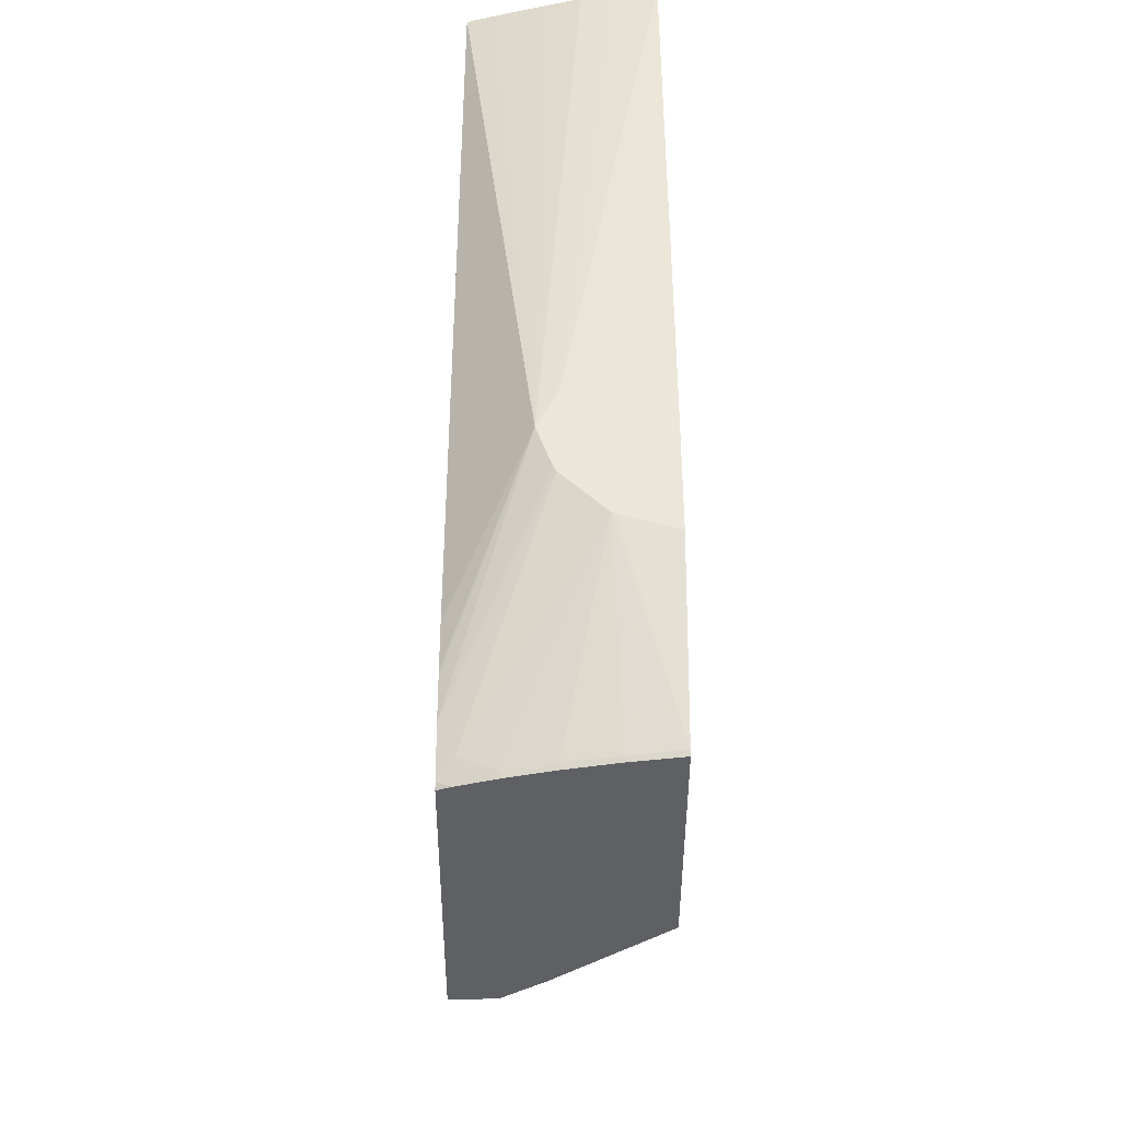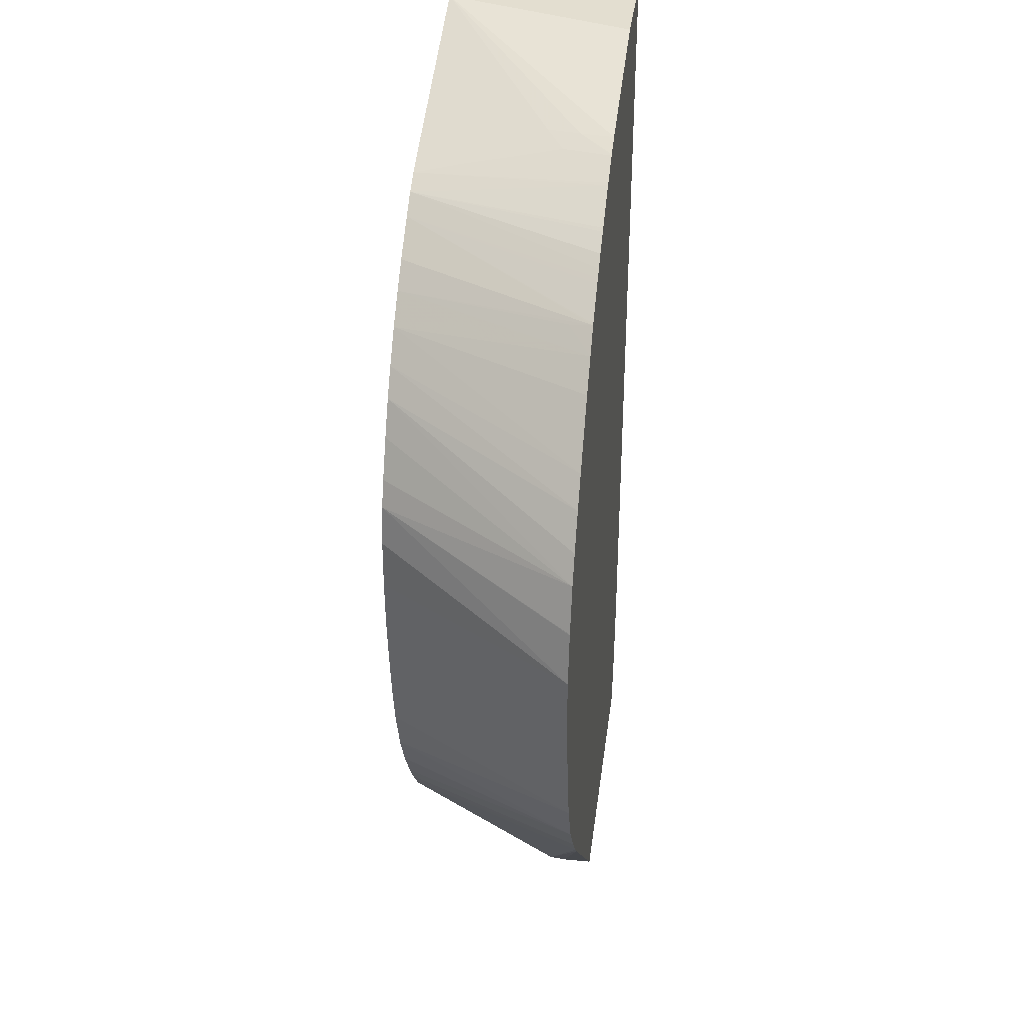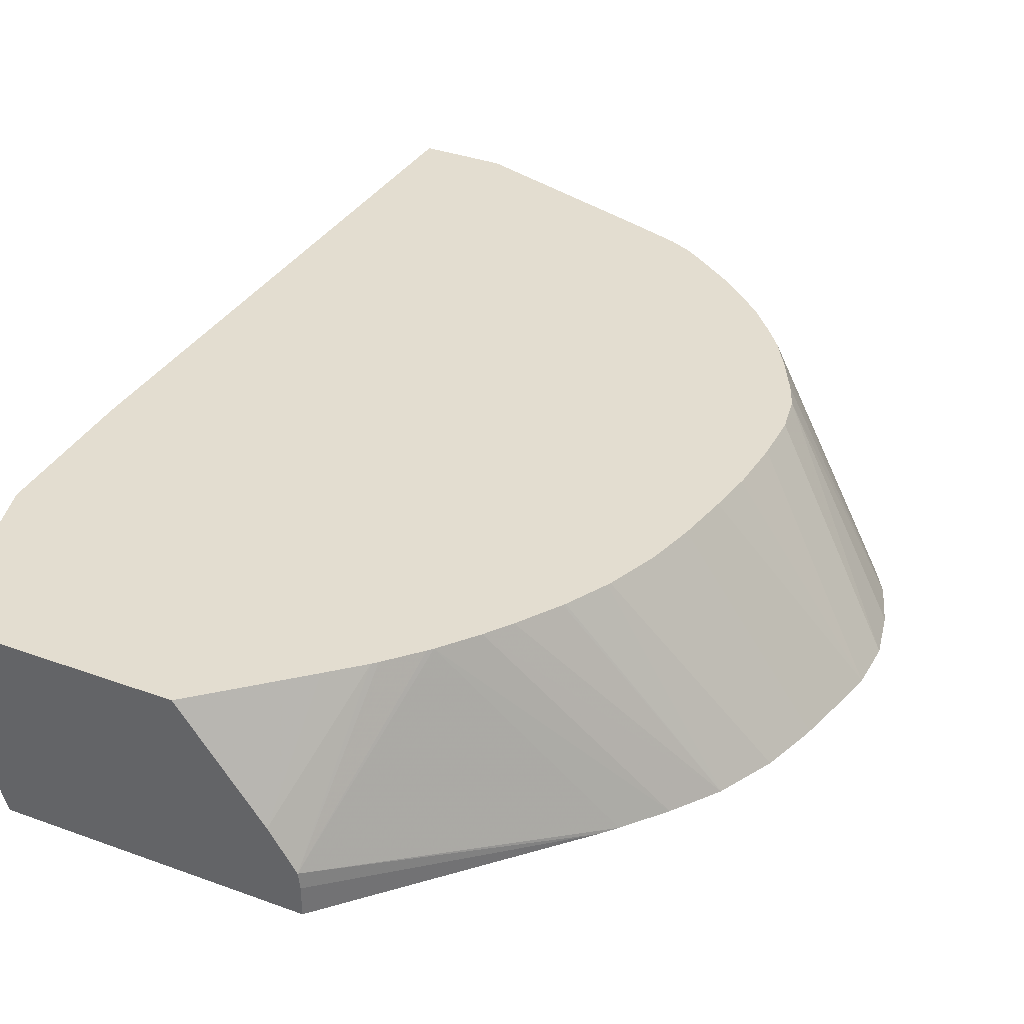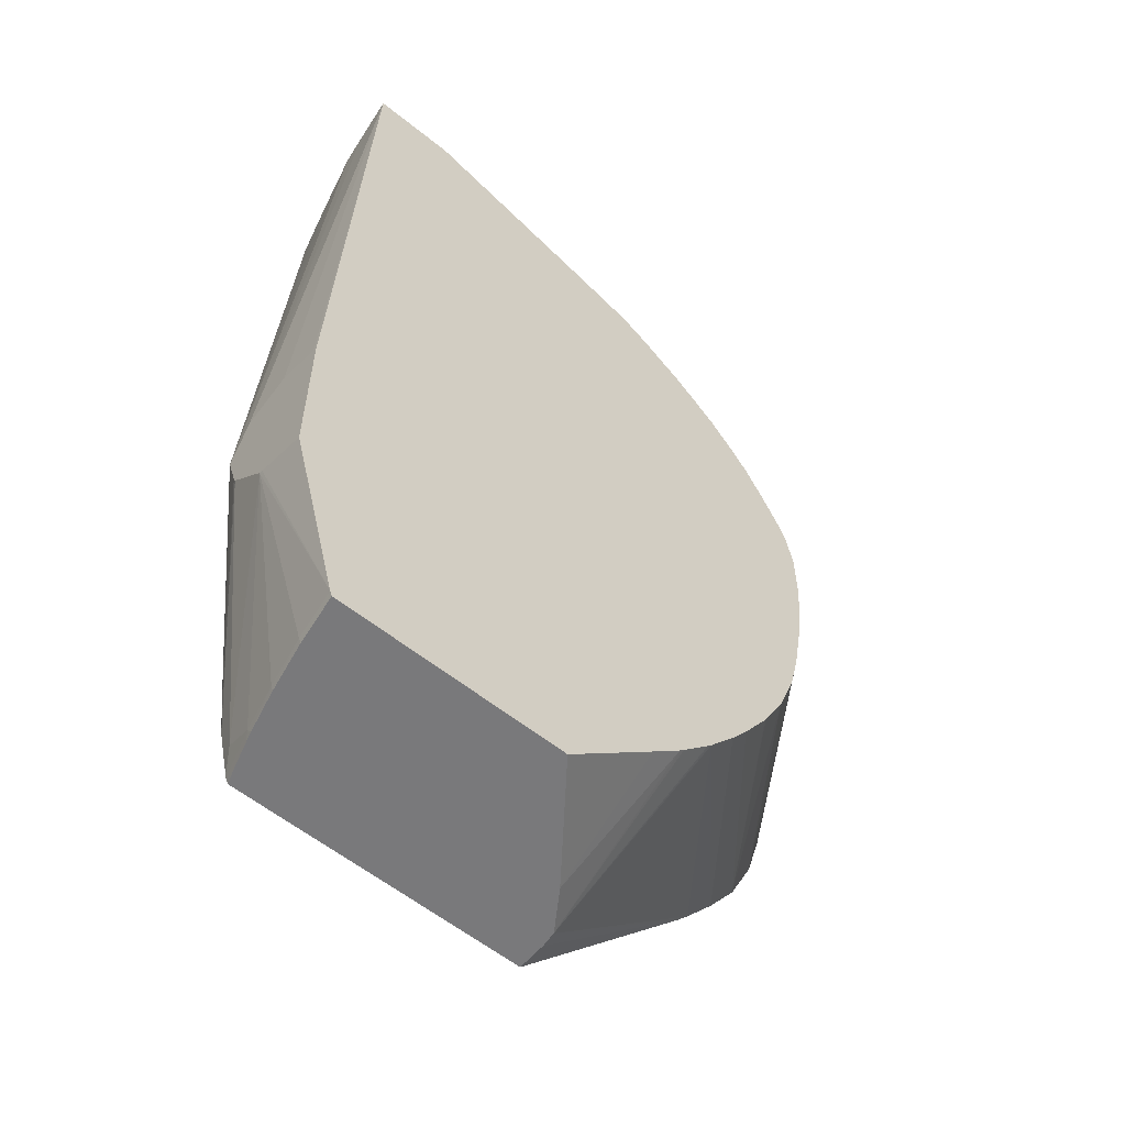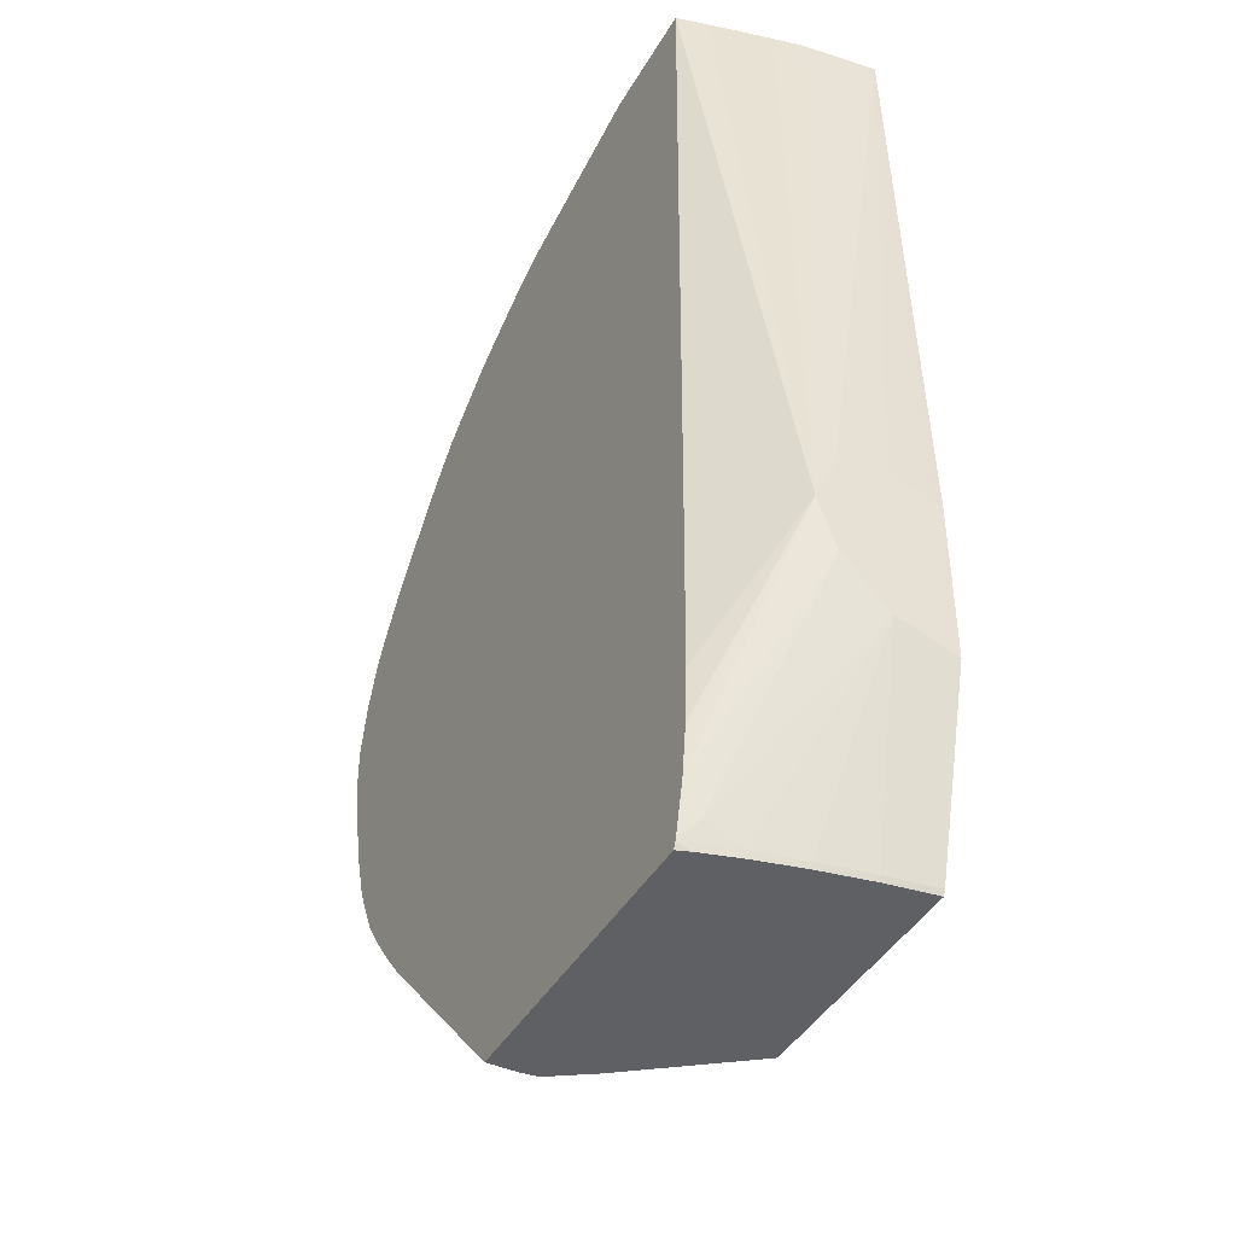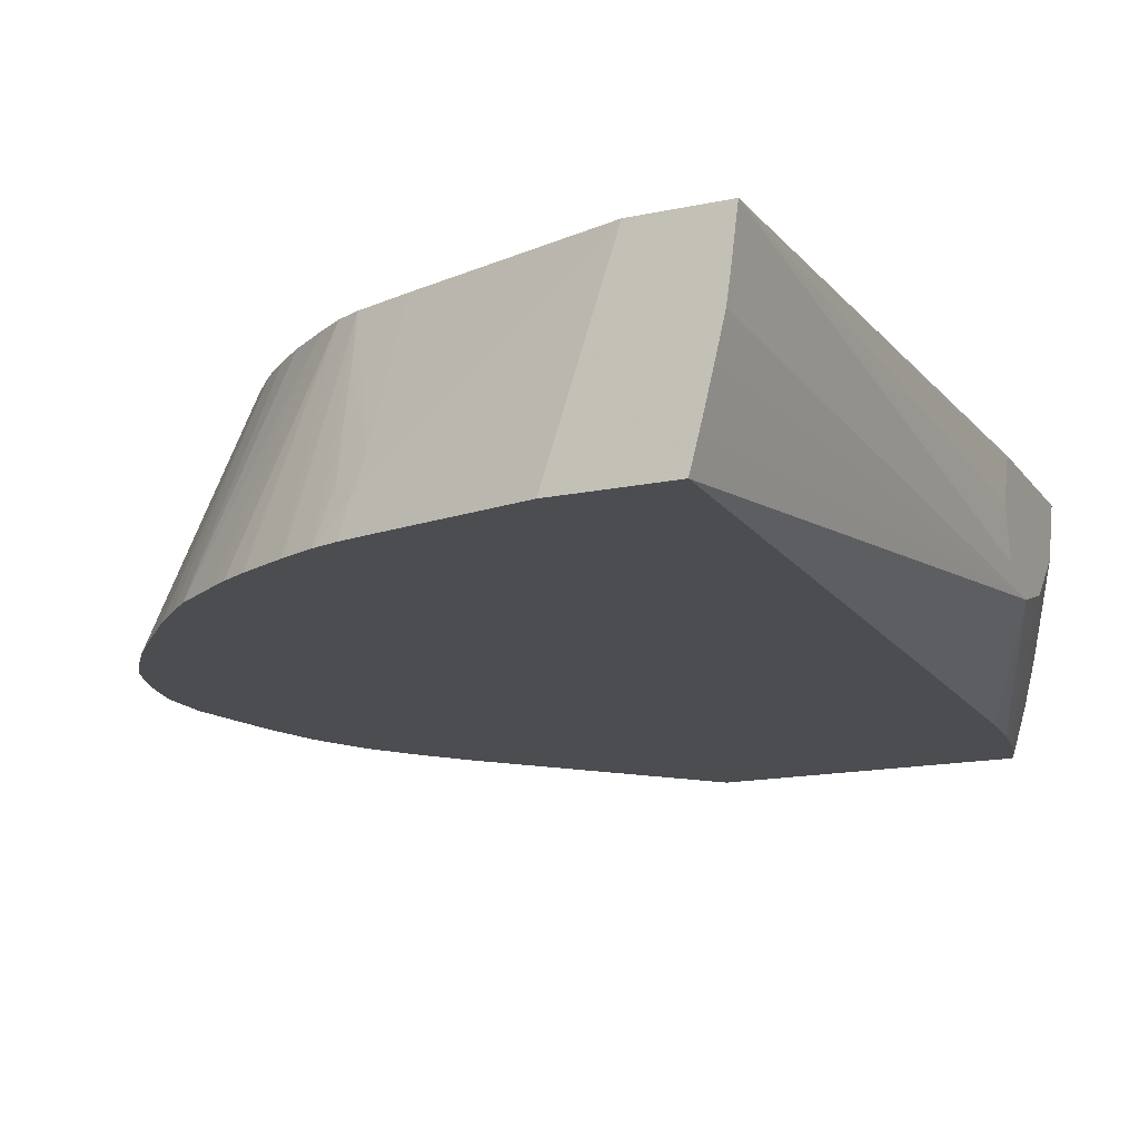
<metadata>
{"format":"obj","ext":"obj","renderer":"f3d","projection":"perspective","resolution":1024,"background":"white","views":[{"elev":-42.3,"azim":89.8,"up":"+Z"},{"elev":35.7,"azim":-82.8,"up":"+Z"},{"elev":35.6,"azim":-154.3,"up":"+Y"},{"elev":-57.9,"azim":140.2,"up":"+Z"},{"elev":-43.0,"azim":61.9,"up":"+Z"},{"elev":-16.0,"azim":23.7,"up":"+Y"}]}
</metadata>
<code>
v 0.02175 0.01049 0.01809
v 0.02175 0.008532 0.01757
v 0.02175 0.01228 0.01753
v 0.02081 0.01245 0.04171
v 0.02175 0.007722 0.01574
v 0.02057 0.01049 0.04171
v 0.02175 0.01244 0.01738
v 0.01743 0.01245 0.04171
v 0.02175 0.01245 0.01736
v 0.01901 0.004764 0.01756
v 0.01891 0.004764 0.009898
v 0.01891 0.004764 0.009779
v 0.0188 0.004764 0.007837
v 0.01877 0.004764 0.007562
v 0.01866 0.004764 0.006736
v 0.01856 0.004764 0.006002
v 0.02175 0.008311 0.01399
v 0.02041 0.009374 0.04171
v 0.02018 0.0084 0.04171
v 0.02004 0.007828 0.04171
v 0.01974 0.006592 0.04171
v 0.01958 0.005956 0.04171
v 0.01927 0.004764 0.04171
v 0.008843 0.007378 0.04007
v 0.00842 0.006079 0.04019
v 0.008065 0.004764 0.04028
v 0.009651 0.004764 0.04063
v 0.01491 0.004764 0.04171
v 0.009665 0.01245 0.03923
v 0.009656 0.01244 0.03923
v 0.02175 0.01245 0.01118
v 0.01813 0.004764 0.004182
v 0.0185 0.005372 0.004793
v 0.02175 0.008422 0.01374
v 0.007746 0.006674 0.03983
v 0.007637 0.01245 0.03854
v 0.007707 0.01049 0.039
v 0.007707 0.008541 0.03942
v 0.007101 0.004764 0.03998
v 0.007176 0.004764 0.04001
v 0.02175 0.01243 0.01119
v 0.01978 0.01245 0.004052
v 0.01809 0.004764 0.004074
v 0.01866 0.006689 0.004107
v 0.02175 0.01016 0.01194
v 0.007618 0.01245 0.03854
v 0.007612 0.01242 0.03854
v 0.005879 0.004764 0.03947
v 0.02175 0.01031 0.01187
v 0.01948 0.01049 0.004052
v 0.01941 0.01051 0.003848
v 0.0197 0.01244 0.003848
v 0.0197 0.01245 0.003848
v 0.01798 0.004764 0.003848
v 0.01817 0.005294 0.003848
v 0.0185 0.00644 0.003848
v 0.01862 0.006855 0.003848
v 0.01909 0.008541 0.004052
v 0.006773 0.01245 0.03814
v 0.005762 0.004764 0.03942
v 0.01902 0.008541 0.003848
v 0.01058 0.01245 0.003848
v 0.006199 0.004764 0.003848
v 0.00589 0.01245 0.03755
v 0.002516 0.004764 0.03769
v 0.003035 0.004764 0.03803
v 0.003865 0.004764 0.03849
v 0.004021 0.004764 0.03857
v 0.007335 0.008178 0.003848
v 0.006929 0.01245 0.007136
v -0.001112 0.004764 0.01167
v 0.006204 0.005953 0.003848
v 0.002005 0.004764 0.03734
v 0.002207 0.004764 0.03748
v 0.004421 0.01245 0.03649
v 0.0006242 0.004764 0.0364
v 0.000677 0.004764 0.03644
v 0.006279 0.006592 0.003848
v 0.005701 0.01245 0.008255
v -0.001628 0.004764 0.01226
v 0.003449 0.01245 0.03567
v 0.003446 0.01244 0.03567
v 0.0008603 0.00568 0.03623
v -0.0002368 0.004764 0.03561
v 0.004199 0.01245 0.009849
v 0.004368 0.01245 0.00966
v 0.00551 0.01245 0.008448
v -0.002878 0.004764 0.0138
v 0.00241 0.01245 0.0347
v -0.001262 0.004764 0.03459
v 0.003099 0.01245 0.01123
v -0.004111 0.004764 0.01552
v 0.001435 0.01245 0.03357
v -0.003161 0.004764 0.03245
v -0.002375 0.004764 0.03334
v -0.001328 0.004764 0.03452
v 0.002399 0.01245 0.01221
v -0.00412 0.004764 0.01554
v 0.001291 0.01245 0.01392
v 0.001349 0.01245 0.01383
v 0.000677 0.01245 0.0326
v -0.004017 0.004764 0.03143
v -0.005156 0.004764 0.01769
v 0.0003909 0.01245 0.01564
v 0.0004548 0.01245 0.01551
v -7.85e-05 0.01245 0.03134
v -0.005531 0.004764 0.02916
v -0.004911 0.004764 0.03017
v -0.004028 0.004764 0.03142
v -0.005742 0.004764 0.01961
v -0.0003729 0.01245 0.01769
v -0.0008395 0.01245 0.02993
v -0.0008451 0.01245 0.02991
v -0.001273 0.01245 0.02894
v -0.006175 0.004764 0.02746
v -0.005794 0.004764 0.01981
v -0.0008256 0.01245 0.01953
v -0.001548 0.01245 0.02744
v -0.006619 0.004764 0.02549
v -0.006183 0.004764 0.02743
v -0.005828 0.004764 0.01994
v -0.006194 0.004764 0.02159
v -0.006222 0.004764 0.02173
v -0.006592 0.004764 0.02354
v -0.001187 0.01245 0.02159
v -0.001576 0.01245 0.0255
v -0.001576 0.01245 0.02549
v -0.001451 0.01245 0.02343
v -0.001431 0.01245 0.02327
f 1 2 5
f 1 5 17
f 1 17 34
f 1 34 45
f 1 45 49
f 1 49 41
f 1 41 31
f 1 31 9
f 1 9 7
f 1 7 3
f 1 3 4
f 1 4 2
f 2 4 6
f 2 6 5
f 3 7 4
f 4 8 28
f 4 28 23
f 4 23 22
f 4 22 21
f 4 21 20
f 4 20 19
f 4 19 18
f 4 18 6
f 4 7 9
f 4 9 31
f 4 31 42
f 4 42 53
f 4 53 62
f 4 62 70
f 4 70 79
f 4 79 87
f 4 87 86
f 4 86 85
f 4 85 91
f 4 91 97
f 4 97 100
f 4 100 99
f 4 99 105
f 4 105 104
f 4 104 111
f 4 111 117
f 4 117 125
f 4 125 129
f 4 129 128
f 4 128 127
f 4 127 126
f 4 126 118
f 4 118 114
f 4 114 113
f 4 113 112
f 4 112 106
f 4 106 101
f 4 101 93
f 4 93 89
f 4 89 81
f 4 81 75
f 4 75 64
f 4 64 59
f 4 59 46
f 4 46 36
f 4 36 29
f 4 29 8
f 5 10 11
f 5 11 12
f 5 12 13
f 5 13 14
f 5 14 15
f 5 15 16
f 5 16 17
f 5 6 18
f 5 18 19
f 5 19 20
f 5 20 21
f 5 21 22
f 5 22 23
f 5 23 10
f 8 24 25
f 8 25 26
f 8 26 27
f 8 27 28
f 8 29 30
f 8 30 24
f 10 23 28
f 10 28 27
f 10 27 26
f 10 26 40
f 10 40 39
f 10 39 48
f 10 48 60
f 10 60 68
f 10 68 67
f 10 67 66
f 10 66 65
f 10 65 74
f 10 74 73
f 10 73 77
f 10 77 76
f 10 76 84
f 10 84 90
f 10 90 96
f 10 96 95
f 10 95 94
f 10 94 102
f 10 102 109
f 10 109 108
f 10 108 107
f 10 107 115
f 10 115 120
f 10 120 119
f 10 119 124
f 10 124 123
f 10 123 122
f 10 122 121
f 10 121 116
f 10 116 110
f 10 110 103
f 10 103 98
f 10 98 92
f 10 92 88
f 10 88 80
f 10 80 71
f 10 71 63
f 10 63 54
f 10 54 43
f 10 43 32
f 10 32 16
f 10 16 15
f 10 15 14
f 10 14 13
f 10 13 12
f 10 12 11
f 16 32 33
f 16 33 34
f 16 34 17
f 24 35 25
f 24 30 36
f 24 36 37
f 24 37 38
f 24 38 35
f 25 35 39
f 25 39 40
f 25 40 26
f 29 36 30
f 31 41 42
f 32 43 33
f 33 43 44
f 33 44 45
f 33 45 34
f 35 38 39
f 36 46 47
f 36 47 37
f 37 47 39
f 37 39 38
f 39 47 48
f 41 49 42
f 42 50 51
f 42 51 52
f 42 52 53
f 42 49 45
f 42 45 50
f 43 54 55
f 43 55 44
f 44 55 56
f 44 56 57
f 44 57 58
f 44 58 45
f 45 58 50
f 46 59 47
f 47 60 48
f 47 59 60
f 50 58 61
f 50 61 51
f 51 61 57
f 51 57 56
f 51 56 55
f 51 55 54
f 51 54 63
f 51 63 72
f 51 72 78
f 51 78 69
f 51 69 62
f 51 62 53
f 51 53 52
f 57 61 58
f 59 64 65
f 59 65 66
f 59 66 67
f 59 67 68
f 59 68 60
f 62 69 70
f 63 71 72
f 64 73 74
f 64 74 65
f 64 75 76
f 64 76 77
f 64 77 73
f 69 78 79
f 69 79 70
f 71 80 78
f 71 78 72
f 75 81 82
f 75 82 76
f 76 82 83
f 76 83 84
f 78 85 86
f 78 86 87
f 78 87 79
f 78 80 85
f 80 88 85
f 81 89 82
f 82 89 84
f 82 84 83
f 84 89 90
f 85 88 91
f 88 92 91
f 89 93 94
f 89 94 95
f 89 95 96
f 89 96 90
f 91 92 97
f 92 98 99
f 92 99 100
f 92 100 97
f 93 101 102
f 93 102 94
f 98 103 104
f 98 104 105
f 98 105 99
f 101 106 107
f 101 107 108
f 101 108 109
f 101 109 102
f 103 110 111
f 103 111 104
f 106 112 107
f 107 112 113
f 107 113 114
f 107 114 115
f 110 116 111
f 111 116 117
f 114 118 119
f 114 119 120
f 114 120 115
f 116 121 117
f 117 121 122
f 117 122 123
f 117 123 124
f 117 124 125
f 118 126 119
f 119 126 127
f 119 127 124
f 124 127 128
f 124 128 129
f 124 129 125

</code>
